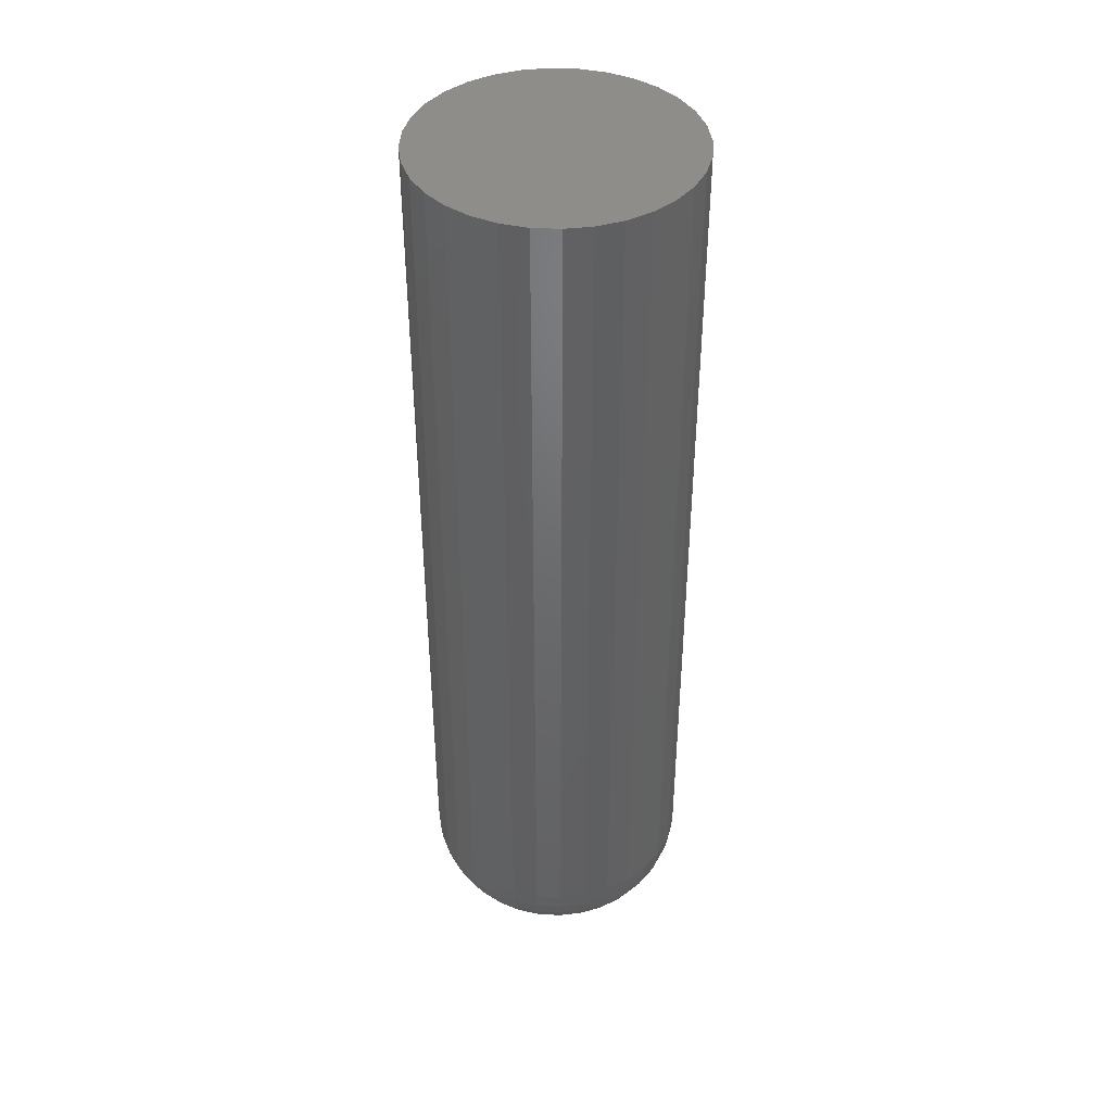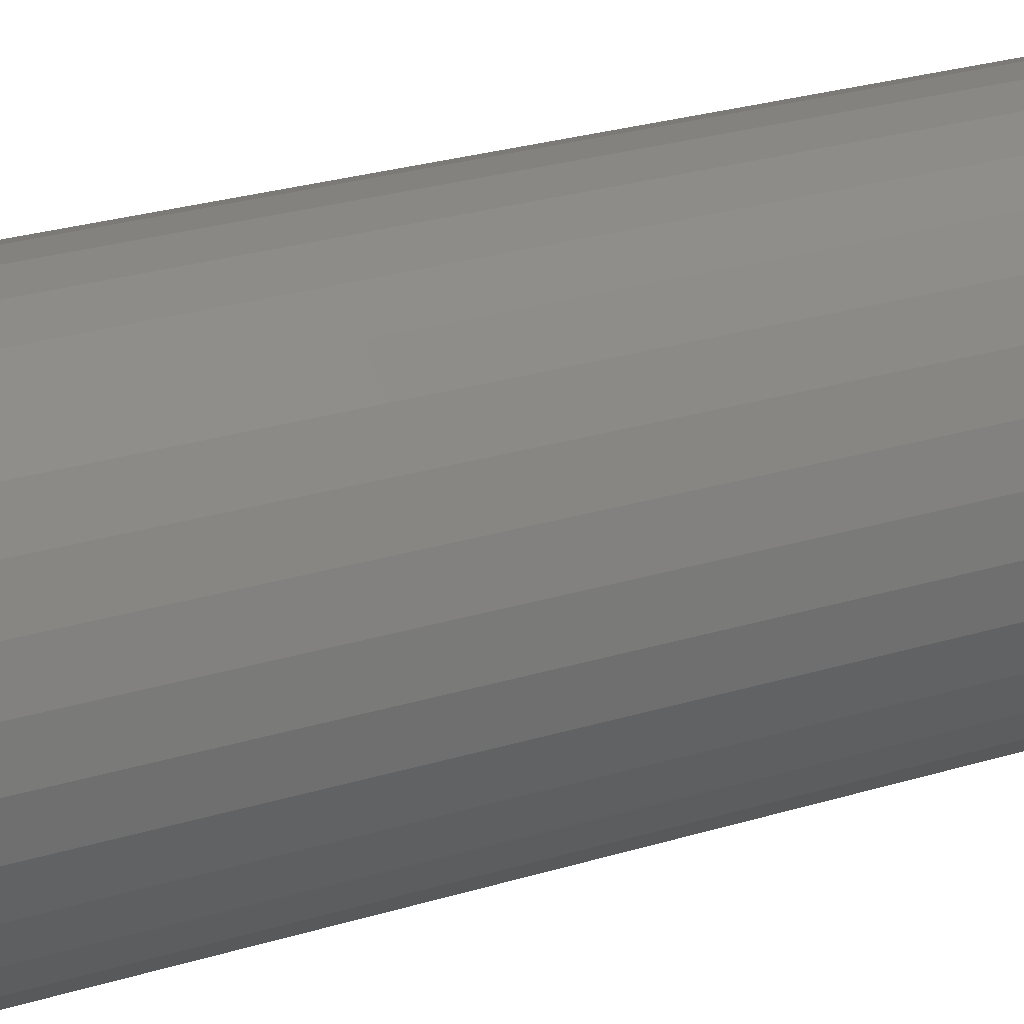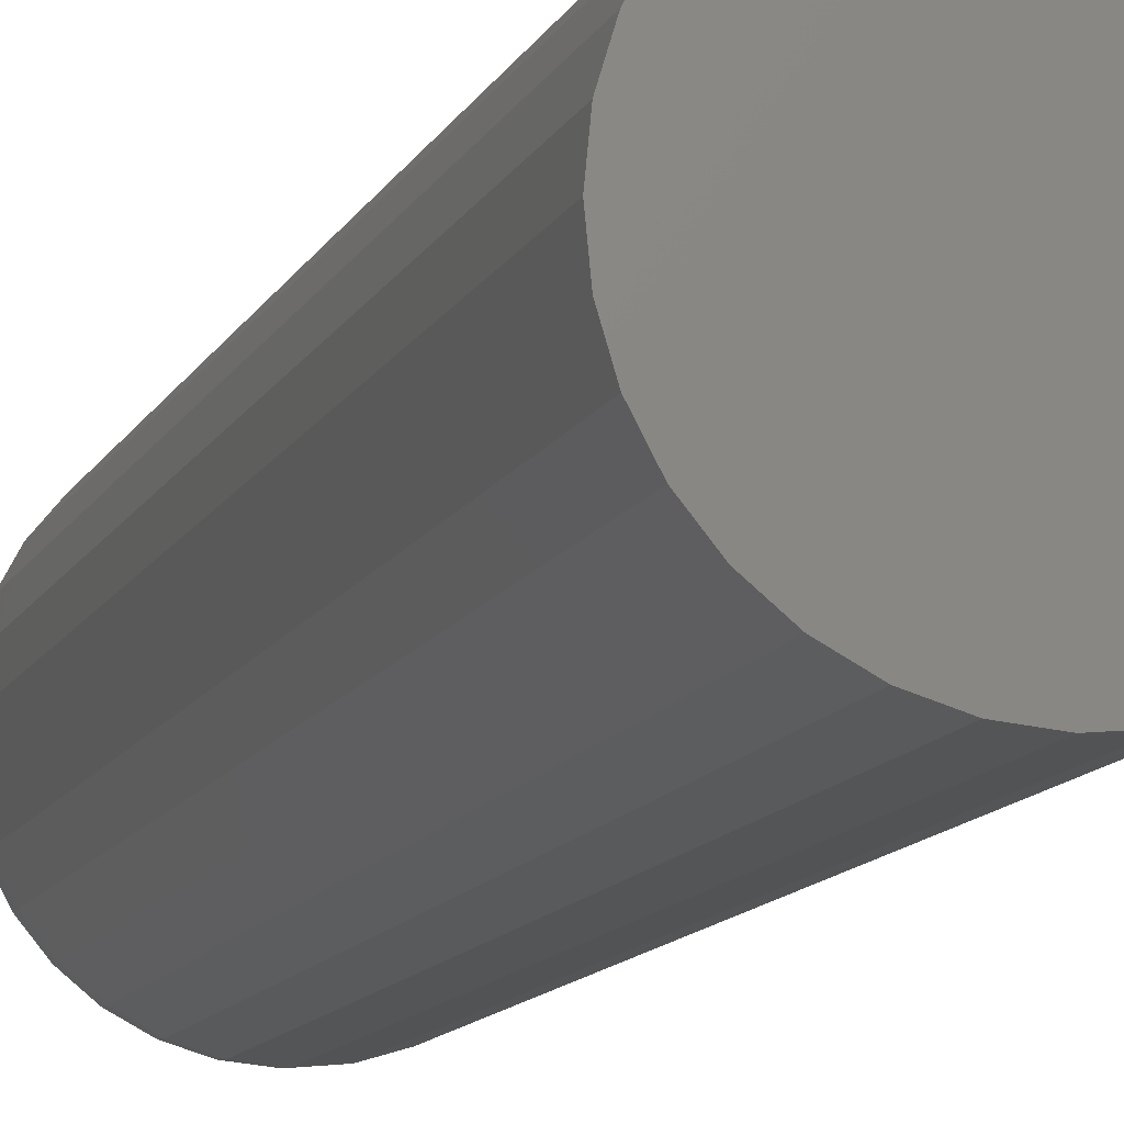
<metadata>
{"format":"stl","ext":"stl","renderer":"f3d","projection":"perspective","resolution":1024,"background":"white","views":[{"elev":41.9,"azim":-13.5,"up":"+Y"},{"elev":22.1,"azim":-119.8,"up":"+Z"},{"elev":-11.1,"azim":163.5,"up":"+Z"}]}
</metadata>
<code>
# stl→obj: 320 verts, 636 faces
v -0.002796 5.916e-18 0.03627
v -0.009871 5.524e-18 0.03557
v -0.01667 5.146e-18 0.03351
v 0.004279 6.309e-18 0.03557
v 0.01108 6.687e-18 0.03351
v -0.02294 4.798e-18 0.03015
v 0.01735 7.035e-18 0.03015
v -0.02844 4.493e-18 0.02564
v 0.02285 7.34e-18 0.02564
v -0.03295 4.242e-18 0.02015
v 0.02736 7.59e-18 0.02015
v -0.0363 4.056e-18 0.01388
v 0.03071 7.776e-18 0.01388
v -0.03837 3.942e-18 0.007075
v 0.03277 7.891e-18 0.007075
v 0.03277 7.891e-18 -0.007075
v -0.0363 4.056e-18 -0.01388
v 0.03071 7.776e-18 -0.01388
v -0.03295 4.242e-18 -0.02015
v 0.02736 7.59e-18 -0.02015
v -0.02844 4.493e-18 -0.02564
v 0.02285 7.34e-18 -0.02564
v -0.02294 4.798e-18 -0.03015
v 0.01735 7.035e-18 -0.03015
v -0.01667 5.146e-18 -0.03351
v 0.01108 6.687e-18 -0.03351
v -0.009871 5.524e-18 -0.03557
v -0.002796 5.916e-18 -0.03627
v 0.004279 6.309e-18 -0.03557
v 0.03347 7.93e-18 -2.172e-17
v -0.03906 3.903e-18 -2.006e-17
v -0.03837 3.942e-18 -0.007075
v 0.1038 0.75 -1.305e-17
v 0.1038 0.07031 -1.338e-16
v 0.1017 0.75 -0.02079
v 0.1017 0.07031 -0.02079
v 0.09567 0.75 -0.04079
v 0.09567 0.07031 -0.04079
v 0.08582 0.75 -0.05921
v 0.08582 0.07031 -0.05921
v 0.07257 0.75 -0.07536
v 0.07257 0.07031 -0.07536
v 0.05642 0.75 -0.08862
v 0.05642 0.07031 -0.08862
v 0.03799 0.75 -0.09847
v 0.03799 0.07031 -0.09847
v 0.018 0.75 -0.1045
v 0.018 0.07031 -0.1045
v -0.002796 0.75 -0.1066
v -0.002796 0.07031 -0.1066
v -0.02359 0.75 -0.1045
v -0.02359 0.07031 -0.1045
v -0.04358 0.75 -0.09847
v -0.04358 0.07031 -0.09847
v -0.06201 0.75 -0.08862
v -0.06201 0.07031 -0.08862
v -0.07816 0.75 -0.07536
v -0.07816 0.07031 -0.07536
v -0.09141 0.75 -0.05921
v -0.09141 0.07031 -0.05921
v -0.1013 0.75 -0.04079
v -0.1013 0.07031 -0.04079
v -0.1073 0.75 -0.02079
v -0.1073 0.07031 -0.02079
v -0.1094 0.75 1.305e-17
v -0.1094 0.07031 -3.428e-17
v -0.1073 0.75 0.02079
v -0.1073 0.07031 0.02079
v -0.1013 0.75 0.04079
v -0.1013 0.07031 0.04079
v -0.09141 0.75 0.05921
v -0.09141 0.07031 0.05921
v -0.07816 0.75 0.07536
v -0.07816 0.07031 0.07536
v -0.06201 0.75 0.08862
v -0.06201 0.07031 0.08862
v -0.04358 0.75 0.09847
v -0.04358 0.07031 0.09847
v -0.02359 0.75 0.1045
v -0.02359 0.07031 0.1045
v -0.002796 0.75 0.1066
v -0.002796 0.07031 0.1066
v 0.018 0.75 0.1045
v 0.018 0.07031 0.1045
v 0.03799 0.75 0.09847
v 0.03799 0.07031 0.09847
v 0.05642 0.75 0.08862
v 0.05642 0.07031 0.08862
v 0.07257 0.75 0.07536
v 0.07257 0.07031 0.07536
v 0.08582 0.75 0.05921
v 0.08582 0.07031 0.05921
v 0.09567 0.75 0.04079
v 0.09567 0.07031 0.04079
v 0.1017 0.75 0.02079
v 0.1017 0.07031 0.02079
v -0.05278 0.001351 6.789e-19
v -0.05182 0.001351 0.009751
v -0.06597 0.005352 2.369e-19
v -0.06476 0.005352 0.01232
v -0.07813 0.01185 6.458e-18
v -0.07668 0.01185 0.0147
v -0.08878 0.02059 -1.447e-18
v -0.08713 0.02059 0.01677
v -0.09753 0.03125 -2.624e-18
v -0.09571 0.03125 0.01848
v -0.104 0.04341 2.972e-18
v -0.1021 0.04341 0.01975
v -0.108 0.0566 1.515e-18
v -0.106 0.0566 0.02053
v 0.04623 0.001351 0.009751
v 0.04719 0.001351 -1.667e-17
v 0.05916 0.005352 0.01232
v 0.06038 0.005352 -2.405e-17
v 0.07109 0.01185 0.0147
v 0.07253 0.01185 -2.824e-17
v 0.08154 0.02059 0.01677
v 0.08319 0.02059 -2.92e-17
v 0.09011 0.03125 0.01848
v 0.09193 0.03125 -3.038e-17
v 0.09649 0.04341 0.01975
v 0.09843 0.04341 -3.866e-17
v 0.1004 0.0566 0.02053
v 0.1024 0.0566 -4.706e-17
v 0.04338 0.001351 0.01913
v 0.05557 0.005352 0.02418
v 0.0668 0.01185 0.02883
v 0.07664 0.02059 0.0329
v 0.08472 0.03125 0.03625
v 0.09073 0.04341 0.03874
v 0.09442 0.0566 0.04027
v 0.03876 0.001351 0.02777
v 0.04973 0.005352 0.0351
v 0.05984 0.01185 0.04185
v 0.0687 0.02059 0.04777
v 0.07597 0.03125 0.05263
v 0.08137 0.04341 0.05624
v 0.0847 0.0566 0.05846
v 0.03255 0.001351 0.03534
v 0.04187 0.005352 0.04467
v 0.05047 0.01185 0.05327
v 0.058 0.02059 0.0608
v 0.06419 0.03125 0.06698
v 0.06878 0.04341 0.07158
v 0.07161 0.0566 0.07441
v 0.02497 0.001351 0.04156
v 0.0323 0.005352 0.05253
v 0.03906 0.01185 0.06263
v 0.04497 0.02059 0.07149
v 0.04983 0.03125 0.07876
v 0.05344 0.04341 0.08417
v 0.05567 0.0566 0.08749
v 0.01633 0.001351 0.04618
v 0.02138 0.005352 0.05837
v 0.02603 0.01185 0.0696
v 0.03011 0.02059 0.07944
v 0.03346 0.03125 0.08752
v 0.03594 0.04341 0.09352
v 0.03747 0.0566 0.09722
v 0.006955 0.001351 0.04902
v 0.009529 0.005352 0.06196
v 0.0119 0.01185 0.07388
v 0.01398 0.02059 0.08433
v 0.01568 0.03125 0.09291
v 0.01695 0.04341 0.09928
v 0.01773 0.0566 0.1032
v -0.002796 0.001351 0.04998
v -0.002796 0.005352 0.06317
v -0.002796 0.01185 0.07533
v -0.002796 0.02059 0.08598
v -0.002796 0.03125 0.09473
v -0.002796 0.04341 0.1012
v -0.002796 0.0566 0.1052
v -0.01255 0.001351 0.04902
v -0.01512 0.005352 0.06196
v -0.01749 0.01185 0.07388
v -0.01957 0.02059 0.08433
v -0.02128 0.03125 0.09291
v -0.02254 0.04341 0.09928
v -0.02332 0.0566 0.1032
v -0.02192 0.001351 0.04618
v -0.02697 0.005352 0.05837
v -0.03162 0.01185 0.0696
v -0.0357 0.02059 0.07944
v -0.03905 0.03125 0.08752
v -0.04153 0.04341 0.09352
v -0.04307 0.0566 0.09722
v -0.03057 0.001351 0.04156
v -0.03789 0.005352 0.05253
v -0.04465 0.01185 0.06263
v -0.05057 0.02059 0.07149
v -0.05542 0.03125 0.07876
v -0.05903 0.04341 0.08417
v -0.06126 0.0566 0.08749
v -0.03814 0.001351 0.03534
v -0.04747 0.005352 0.04467
v -0.05606 0.01185 0.05327
v -0.0636 0.02059 0.0608
v -0.06978 0.03125 0.06698
v -0.07437 0.04341 0.07158
v -0.0772 0.0566 0.07441
v -0.04436 0.001351 0.02777
v -0.05532 0.005352 0.0351
v -0.06543 0.01185 0.04185
v -0.07429 0.02059 0.04777
v -0.08156 0.03125 0.05263
v -0.08696 0.04341 0.05624
v -0.09029 0.0566 0.05846
v -0.04897 0.001351 0.01913
v -0.06116 0.005352 0.02418
v -0.07239 0.01185 0.02883
v -0.08224 0.02059 0.0329
v -0.09031 0.03125 0.03625
v -0.09632 0.04341 0.03874
v -0.1 0.0566 0.04027
v 0.04623 0.001351 -0.009751
v 0.05916 0.005352 -0.01232
v 0.07109 0.01185 -0.0147
v 0.08154 0.02059 -0.01677
v 0.09011 0.03125 -0.01848
v 0.09649 0.04341 -0.01975
v 0.1004 0.0566 -0.02053
v -0.05182 0.001351 -0.009751
v -0.06476 0.005352 -0.01232
v -0.07668 0.01185 -0.0147
v -0.08713 0.02059 -0.01677
v -0.09571 0.03125 -0.01848
v -0.1021 0.04341 -0.01975
v -0.106 0.0566 -0.02053
v -0.04897 0.001351 -0.01913
v -0.06116 0.005352 -0.02418
v -0.07239 0.01185 -0.02883
v -0.08224 0.02059 -0.0329
v -0.09031 0.03125 -0.03625
v -0.09632 0.04341 -0.03874
v -0.1 0.0566 -0.04027
v -0.04436 0.001351 -0.02777
v -0.05532 0.005352 -0.0351
v -0.06543 0.01185 -0.04185
v -0.07429 0.02059 -0.04777
v -0.08156 0.03125 -0.05263
v -0.08696 0.04341 -0.05624
v -0.09029 0.0566 -0.05846
v -0.03814 0.001351 -0.03534
v -0.04747 0.005352 -0.04467
v -0.05606 0.01185 -0.05327
v -0.0636 0.02059 -0.0608
v -0.06978 0.03125 -0.06698
v -0.07437 0.04341 -0.07158
v -0.0772 0.0566 -0.07441
v -0.03057 0.001351 -0.04156
v -0.03789 0.005352 -0.05253
v -0.04465 0.01185 -0.06263
v -0.05057 0.02059 -0.07149
v -0.05542 0.03125 -0.07876
v -0.05903 0.04341 -0.08417
v -0.06126 0.0566 -0.08749
v -0.02192 0.001351 -0.04618
v -0.02697 0.005352 -0.05837
v -0.03162 0.01185 -0.0696
v -0.0357 0.02059 -0.07944
v -0.03905 0.03125 -0.08752
v -0.04153 0.04341 -0.09352
v -0.04307 0.0566 -0.09722
v -0.01255 0.001351 -0.04902
v -0.01512 0.005352 -0.06196
v -0.01749 0.01185 -0.07388
v -0.01957 0.02059 -0.08433
v -0.02128 0.03125 -0.09291
v -0.02254 0.04341 -0.09928
v -0.02332 0.0566 -0.1032
v -0.002796 0.001351 -0.04998
v -0.002796 0.005352 -0.06317
v -0.002796 0.01185 -0.07533
v -0.002796 0.02059 -0.08598
v -0.002796 0.03125 -0.09473
v -0.002796 0.04341 -0.1012
v -0.002796 0.0566 -0.1052
v 0.006955 0.001351 -0.04902
v 0.009529 0.005352 -0.06196
v 0.0119 0.01185 -0.07388
v 0.01398 0.02059 -0.08433
v 0.01568 0.03125 -0.09291
v 0.01695 0.04341 -0.09928
v 0.01773 0.0566 -0.1032
v 0.01633 0.001351 -0.04618
v 0.02138 0.005352 -0.05837
v 0.02603 0.01185 -0.0696
v 0.03011 0.02059 -0.07944
v 0.03346 0.03125 -0.08752
v 0.03594 0.04341 -0.09352
v 0.03747 0.0566 -0.09722
v 0.02497 0.001351 -0.04156
v 0.0323 0.005352 -0.05253
v 0.03906 0.01185 -0.06263
v 0.04497 0.02059 -0.07149
v 0.04983 0.03125 -0.07876
v 0.05344 0.04341 -0.08417
v 0.05567 0.0566 -0.08749
v 0.03255 0.001351 -0.03534
v 0.04187 0.005352 -0.04467
v 0.05047 0.01185 -0.05327
v 0.058 0.02059 -0.0608
v 0.06419 0.03125 -0.06698
v 0.06878 0.04341 -0.07158
v 0.07161 0.0566 -0.07441
v 0.03876 0.001351 -0.02777
v 0.04973 0.005352 -0.0351
v 0.05984 0.01185 -0.04185
v 0.0687 0.02059 -0.04777
v 0.07597 0.03125 -0.05263
v 0.08137 0.04341 -0.05624
v 0.0847 0.0566 -0.05846
v 0.04338 0.001351 -0.01913
v 0.05557 0.005352 -0.02418
v 0.0668 0.01185 -0.02883
v 0.07664 0.02059 -0.0329
v 0.08472 0.03125 -0.03625
v 0.09073 0.04341 -0.03874
v 0.09442 0.0566 -0.04027
f 1 2 3
f 4 1 3
f 4 3 5
f 5 3 6
f 5 6 7
f 7 6 8
f 7 8 9
f 9 8 10
f 9 10 11
f 11 10 12
f 11 12 13
f 13 12 14
f 13 14 15
f 16 17 18
f 18 17 19
f 18 19 20
f 20 19 21
f 20 21 22
f 22 21 23
f 22 23 24
f 24 23 25
f 24 25 26
f 26 25 27
f 26 27 28
f 26 28 29
f 15 14 30
f 30 14 31
f 30 31 16
f 16 31 32
f 16 32 17
f 33 34 35
f 35 34 36
f 35 36 37
f 37 36 38
f 37 38 39
f 39 38 40
f 39 40 41
f 41 40 42
f 41 42 43
f 43 42 44
f 43 44 45
f 45 44 46
f 45 46 47
f 47 46 48
f 47 48 49
f 49 48 50
f 49 50 51
f 51 50 52
f 51 52 53
f 53 52 54
f 53 54 55
f 55 54 56
f 55 56 57
f 57 56 58
f 57 58 59
f 59 58 60
f 59 60 61
f 61 60 62
f 61 62 63
f 63 62 64
f 63 64 65
f 65 64 66
f 65 66 67
f 67 66 68
f 67 68 69
f 69 68 70
f 69 70 71
f 71 70 72
f 71 72 73
f 73 72 74
f 73 74 75
f 75 74 76
f 75 76 77
f 77 76 78
f 77 78 79
f 79 78 80
f 79 80 81
f 81 80 82
f 81 82 83
f 83 82 84
f 83 84 85
f 85 84 86
f 85 86 87
f 87 86 88
f 87 88 89
f 89 88 90
f 89 90 91
f 91 90 92
f 91 92 93
f 93 92 94
f 93 94 95
f 95 94 96
f 95 96 33
f 33 96 34
f 31 14 97
f 97 14 98
f 97 98 99
f 99 98 100
f 99 100 101
f 101 100 102
f 101 102 103
f 103 102 104
f 103 104 105
f 105 104 106
f 105 106 107
f 107 106 108
f 107 108 109
f 109 108 110
f 109 110 66
f 66 110 68
f 15 30 111
f 111 30 112
f 111 112 113
f 113 112 114
f 113 114 115
f 115 114 116
f 115 116 117
f 117 116 118
f 117 118 119
f 119 118 120
f 119 120 121
f 121 120 122
f 121 122 123
f 123 122 124
f 123 124 96
f 96 124 34
f 13 15 125
f 125 15 111
f 125 111 126
f 126 111 113
f 126 113 127
f 127 113 115
f 127 115 128
f 128 115 117
f 128 117 129
f 129 117 119
f 129 119 130
f 130 119 121
f 130 121 131
f 131 121 123
f 131 123 94
f 94 123 96
f 11 13 132
f 132 13 125
f 132 125 133
f 133 125 126
f 133 126 134
f 134 126 127
f 134 127 135
f 135 127 128
f 135 128 136
f 136 128 129
f 136 129 137
f 137 129 130
f 137 130 138
f 138 130 131
f 138 131 92
f 92 131 94
f 9 11 139
f 139 11 132
f 139 132 140
f 140 132 133
f 140 133 141
f 141 133 134
f 141 134 142
f 142 134 135
f 142 135 143
f 143 135 136
f 143 136 144
f 144 136 137
f 144 137 145
f 145 137 138
f 145 138 90
f 90 138 92
f 7 9 146
f 146 9 139
f 146 139 147
f 147 139 140
f 147 140 148
f 148 140 141
f 148 141 149
f 149 141 142
f 149 142 150
f 150 142 143
f 150 143 151
f 151 143 144
f 151 144 152
f 152 144 145
f 152 145 88
f 88 145 90
f 5 7 153
f 153 7 146
f 153 146 154
f 154 146 147
f 154 147 155
f 155 147 148
f 155 148 156
f 156 148 149
f 156 149 157
f 157 149 150
f 157 150 158
f 158 150 151
f 158 151 159
f 159 151 152
f 159 152 86
f 86 152 88
f 4 5 160
f 160 5 153
f 160 153 161
f 161 153 154
f 161 154 162
f 162 154 155
f 162 155 163
f 163 155 156
f 163 156 164
f 164 156 157
f 164 157 165
f 165 157 158
f 165 158 166
f 166 158 159
f 166 159 84
f 84 159 86
f 1 4 167
f 167 4 160
f 167 160 168
f 168 160 161
f 168 161 169
f 169 161 162
f 169 162 170
f 170 162 163
f 170 163 171
f 171 163 164
f 171 164 172
f 172 164 165
f 172 165 173
f 173 165 166
f 173 166 82
f 82 166 84
f 2 1 174
f 174 1 167
f 174 167 175
f 175 167 168
f 175 168 176
f 176 168 169
f 176 169 177
f 177 169 170
f 177 170 178
f 178 170 171
f 178 171 179
f 179 171 172
f 179 172 180
f 180 172 173
f 180 173 80
f 80 173 82
f 3 2 181
f 181 2 174
f 181 174 182
f 182 174 175
f 182 175 183
f 183 175 176
f 183 176 184
f 184 176 177
f 184 177 185
f 185 177 178
f 185 178 186
f 186 178 179
f 186 179 187
f 187 179 180
f 187 180 78
f 78 180 80
f 6 3 188
f 188 3 181
f 188 181 189
f 189 181 182
f 189 182 190
f 190 182 183
f 190 183 191
f 191 183 184
f 191 184 192
f 192 184 185
f 192 185 193
f 193 185 186
f 193 186 194
f 194 186 187
f 194 187 76
f 76 187 78
f 8 6 195
f 195 6 188
f 195 188 196
f 196 188 189
f 196 189 197
f 197 189 190
f 197 190 198
f 198 190 191
f 198 191 199
f 199 191 192
f 199 192 200
f 200 192 193
f 200 193 201
f 201 193 194
f 201 194 74
f 74 194 76
f 10 8 202
f 202 8 195
f 202 195 203
f 203 195 196
f 203 196 204
f 204 196 197
f 204 197 205
f 205 197 198
f 205 198 206
f 206 198 199
f 206 199 207
f 207 199 200
f 207 200 208
f 208 200 201
f 208 201 72
f 72 201 74
f 12 10 209
f 209 10 202
f 209 202 210
f 210 202 203
f 210 203 211
f 211 203 204
f 211 204 212
f 212 204 205
f 212 205 213
f 213 205 206
f 213 206 214
f 214 206 207
f 214 207 215
f 215 207 208
f 215 208 70
f 70 208 72
f 14 12 98
f 98 12 209
f 98 209 100
f 100 209 210
f 100 210 102
f 102 210 211
f 102 211 104
f 104 211 212
f 104 212 106
f 106 212 213
f 106 213 108
f 108 213 214
f 108 214 110
f 110 214 215
f 110 215 68
f 68 215 70
f 30 16 112
f 112 16 216
f 112 216 114
f 114 216 217
f 114 217 116
f 116 217 218
f 116 218 118
f 118 218 219
f 118 219 120
f 120 219 220
f 120 220 122
f 122 220 221
f 122 221 124
f 124 221 222
f 124 222 34
f 34 222 36
f 32 31 223
f 223 31 97
f 223 97 224
f 224 97 99
f 224 99 225
f 225 99 101
f 225 101 226
f 226 101 103
f 226 103 227
f 227 103 105
f 227 105 228
f 228 105 107
f 228 107 229
f 229 107 109
f 229 109 64
f 64 109 66
f 17 32 230
f 230 32 223
f 230 223 231
f 231 223 224
f 231 224 232
f 232 224 225
f 232 225 233
f 233 225 226
f 233 226 234
f 234 226 227
f 234 227 235
f 235 227 228
f 235 228 236
f 236 228 229
f 236 229 62
f 62 229 64
f 19 17 237
f 237 17 230
f 237 230 238
f 238 230 231
f 238 231 239
f 239 231 232
f 239 232 240
f 240 232 233
f 240 233 241
f 241 233 234
f 241 234 242
f 242 234 235
f 242 235 243
f 243 235 236
f 243 236 60
f 60 236 62
f 21 19 244
f 244 19 237
f 244 237 245
f 245 237 238
f 245 238 246
f 246 238 239
f 246 239 247
f 247 239 240
f 247 240 248
f 248 240 241
f 248 241 249
f 249 241 242
f 249 242 250
f 250 242 243
f 250 243 58
f 58 243 60
f 23 21 251
f 251 21 244
f 251 244 252
f 252 244 245
f 252 245 253
f 253 245 246
f 253 246 254
f 254 246 247
f 254 247 255
f 255 247 248
f 255 248 256
f 256 248 249
f 256 249 257
f 257 249 250
f 257 250 56
f 56 250 58
f 25 23 258
f 258 23 251
f 258 251 259
f 259 251 252
f 259 252 260
f 260 252 253
f 260 253 261
f 261 253 254
f 261 254 262
f 262 254 255
f 262 255 263
f 263 255 256
f 263 256 264
f 264 256 257
f 264 257 54
f 54 257 56
f 27 25 265
f 265 25 258
f 265 258 266
f 266 258 259
f 266 259 267
f 267 259 260
f 267 260 268
f 268 260 261
f 268 261 269
f 269 261 262
f 269 262 270
f 270 262 263
f 270 263 271
f 271 263 264
f 271 264 52
f 52 264 54
f 28 27 272
f 272 27 265
f 272 265 273
f 273 265 266
f 273 266 274
f 274 266 267
f 274 267 275
f 275 267 268
f 275 268 276
f 276 268 269
f 276 269 277
f 277 269 270
f 277 270 278
f 278 270 271
f 278 271 50
f 50 271 52
f 29 28 279
f 279 28 272
f 279 272 280
f 280 272 273
f 280 273 281
f 281 273 274
f 281 274 282
f 282 274 275
f 282 275 283
f 283 275 276
f 283 276 284
f 284 276 277
f 284 277 285
f 285 277 278
f 285 278 48
f 48 278 50
f 26 29 286
f 286 29 279
f 286 279 287
f 287 279 280
f 287 280 288
f 288 280 281
f 288 281 289
f 289 281 282
f 289 282 290
f 290 282 283
f 290 283 291
f 291 283 284
f 291 284 292
f 292 284 285
f 292 285 46
f 46 285 48
f 24 26 293
f 293 26 286
f 293 286 294
f 294 286 287
f 294 287 295
f 295 287 288
f 295 288 296
f 296 288 289
f 296 289 297
f 297 289 290
f 297 290 298
f 298 290 291
f 298 291 299
f 299 291 292
f 299 292 44
f 44 292 46
f 22 24 300
f 300 24 293
f 300 293 301
f 301 293 294
f 301 294 302
f 302 294 295
f 302 295 303
f 303 295 296
f 303 296 304
f 304 296 297
f 304 297 305
f 305 297 298
f 305 298 306
f 306 298 299
f 306 299 42
f 42 299 44
f 20 22 307
f 307 22 300
f 307 300 308
f 308 300 301
f 308 301 309
f 309 301 302
f 309 302 310
f 310 302 303
f 310 303 311
f 311 303 304
f 311 304 312
f 312 304 305
f 312 305 313
f 313 305 306
f 313 306 40
f 40 306 42
f 18 20 314
f 314 20 307
f 314 307 315
f 315 307 308
f 315 308 316
f 316 308 309
f 316 309 317
f 317 309 310
f 317 310 318
f 318 310 311
f 318 311 319
f 319 311 312
f 319 312 320
f 320 312 313
f 320 313 38
f 38 313 40
f 16 18 216
f 216 18 314
f 216 314 217
f 217 314 315
f 217 315 218
f 218 315 316
f 218 316 219
f 219 316 317
f 219 317 220
f 220 317 318
f 220 318 221
f 221 318 319
f 221 319 222
f 222 319 320
f 222 320 36
f 36 320 38
f 81 83 79
f 77 79 83
f 85 77 83
f 75 77 85
f 87 75 85
f 45 53 43
f 51 53 45
f 47 51 45
f 49 51 47
f 53 55 43
f 43 55 57
f 43 57 41
f 41 57 59
f 41 59 39
f 39 59 61
f 39 61 37
f 37 61 63
f 37 63 35
f 35 63 65
f 35 65 33
f 33 65 67
f 33 67 95
f 95 67 69
f 95 69 93
f 93 69 71
f 93 71 91
f 91 71 73
f 91 73 89
f 89 73 75
f 89 75 87

</code>
